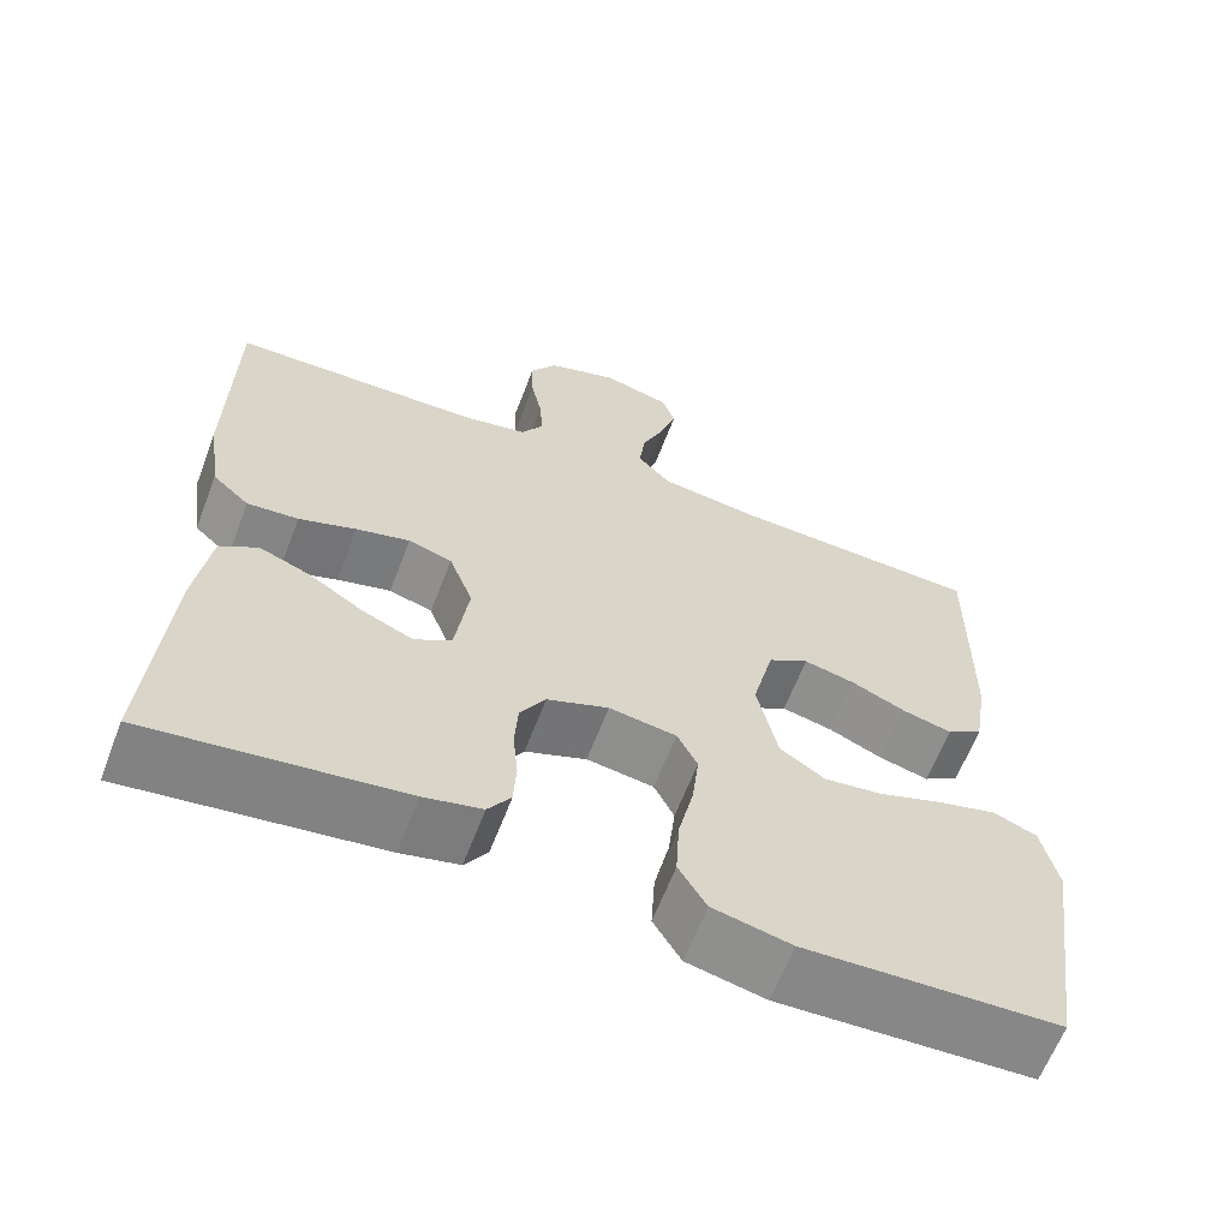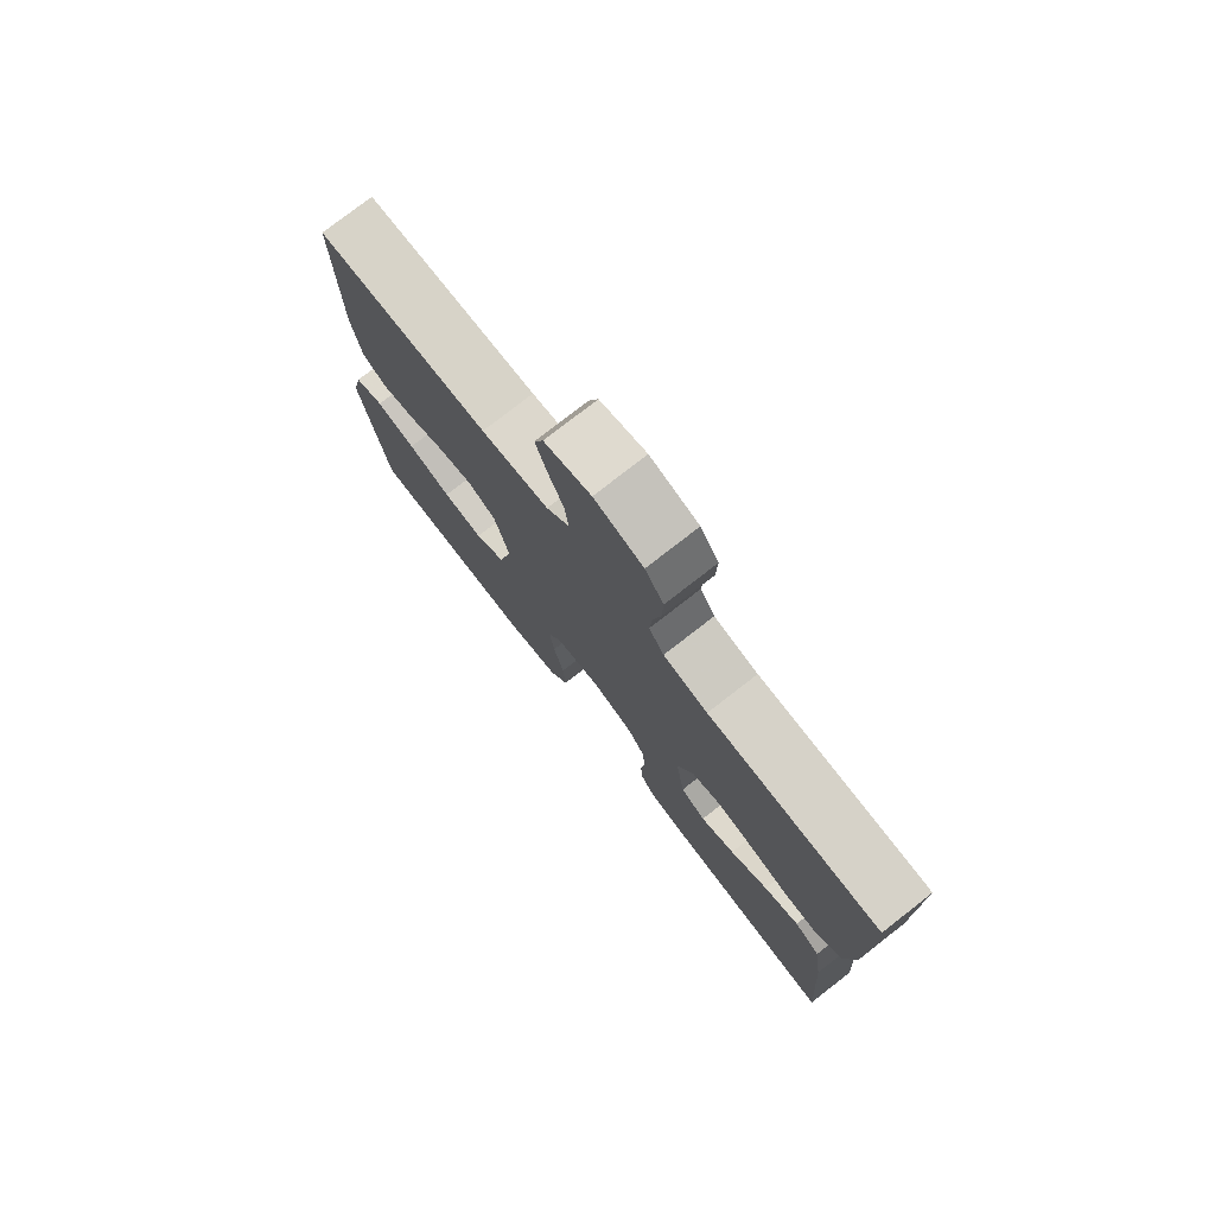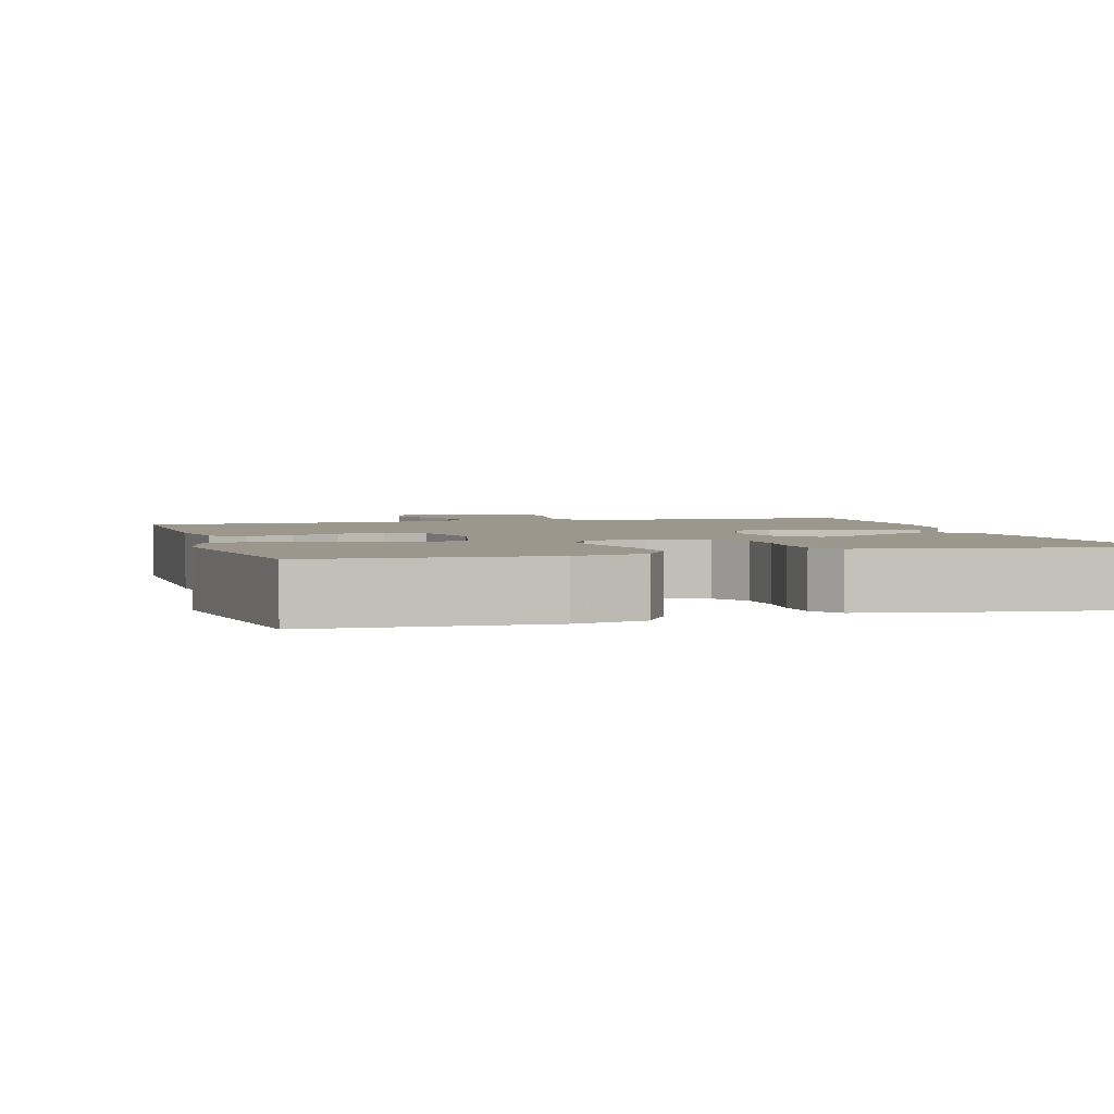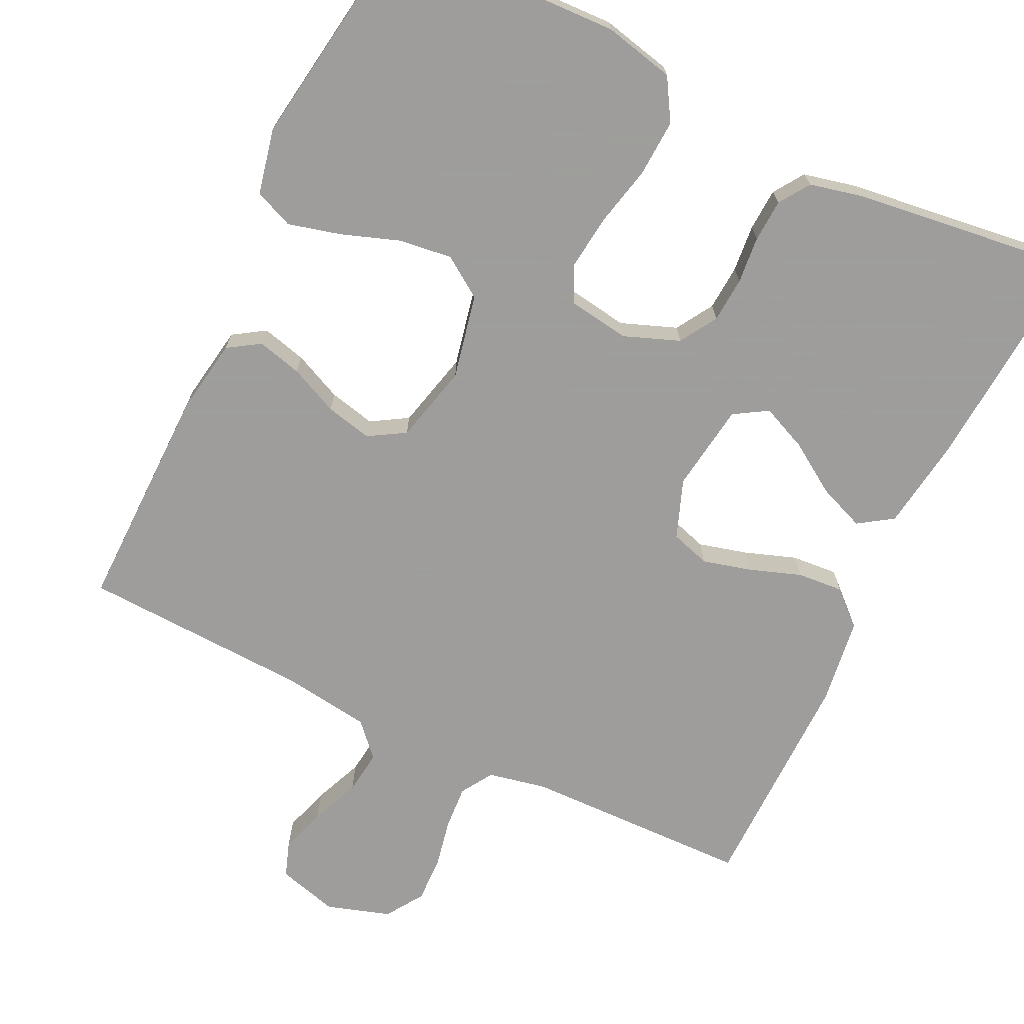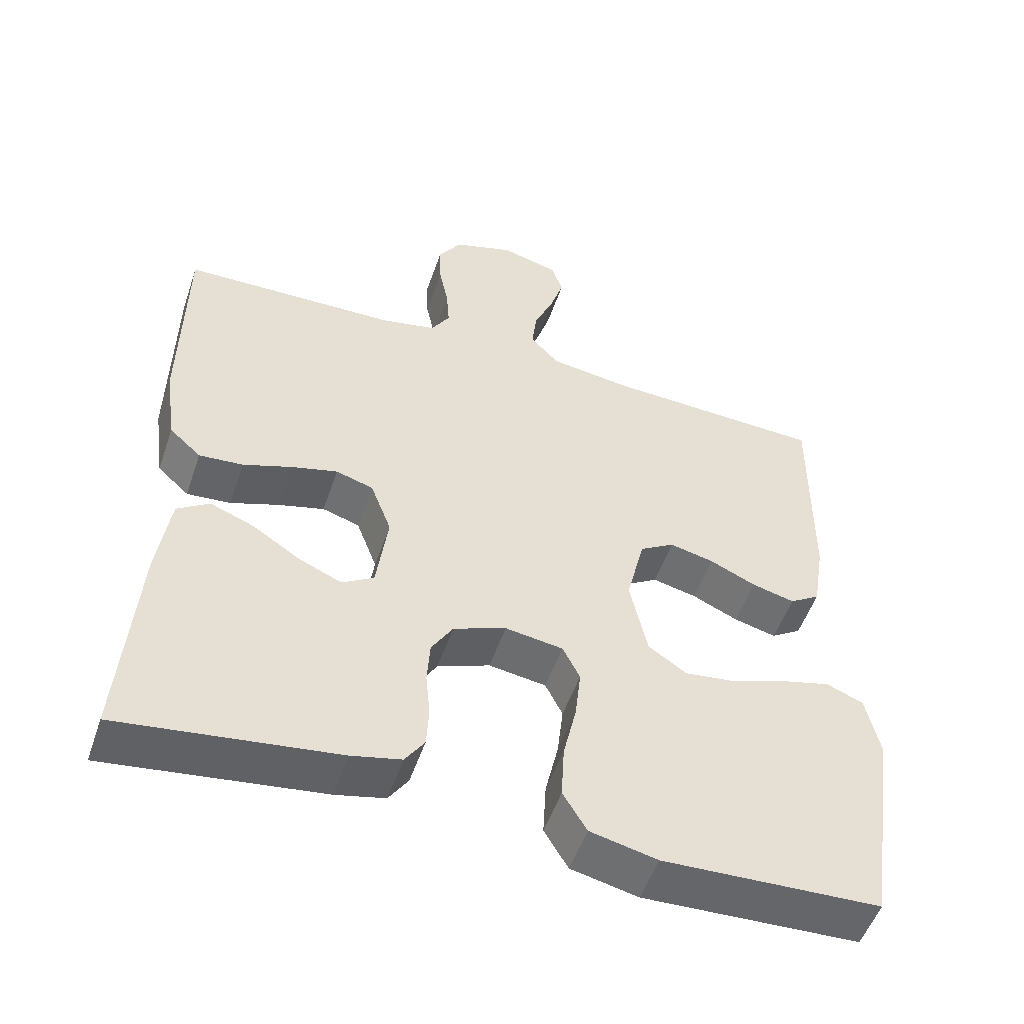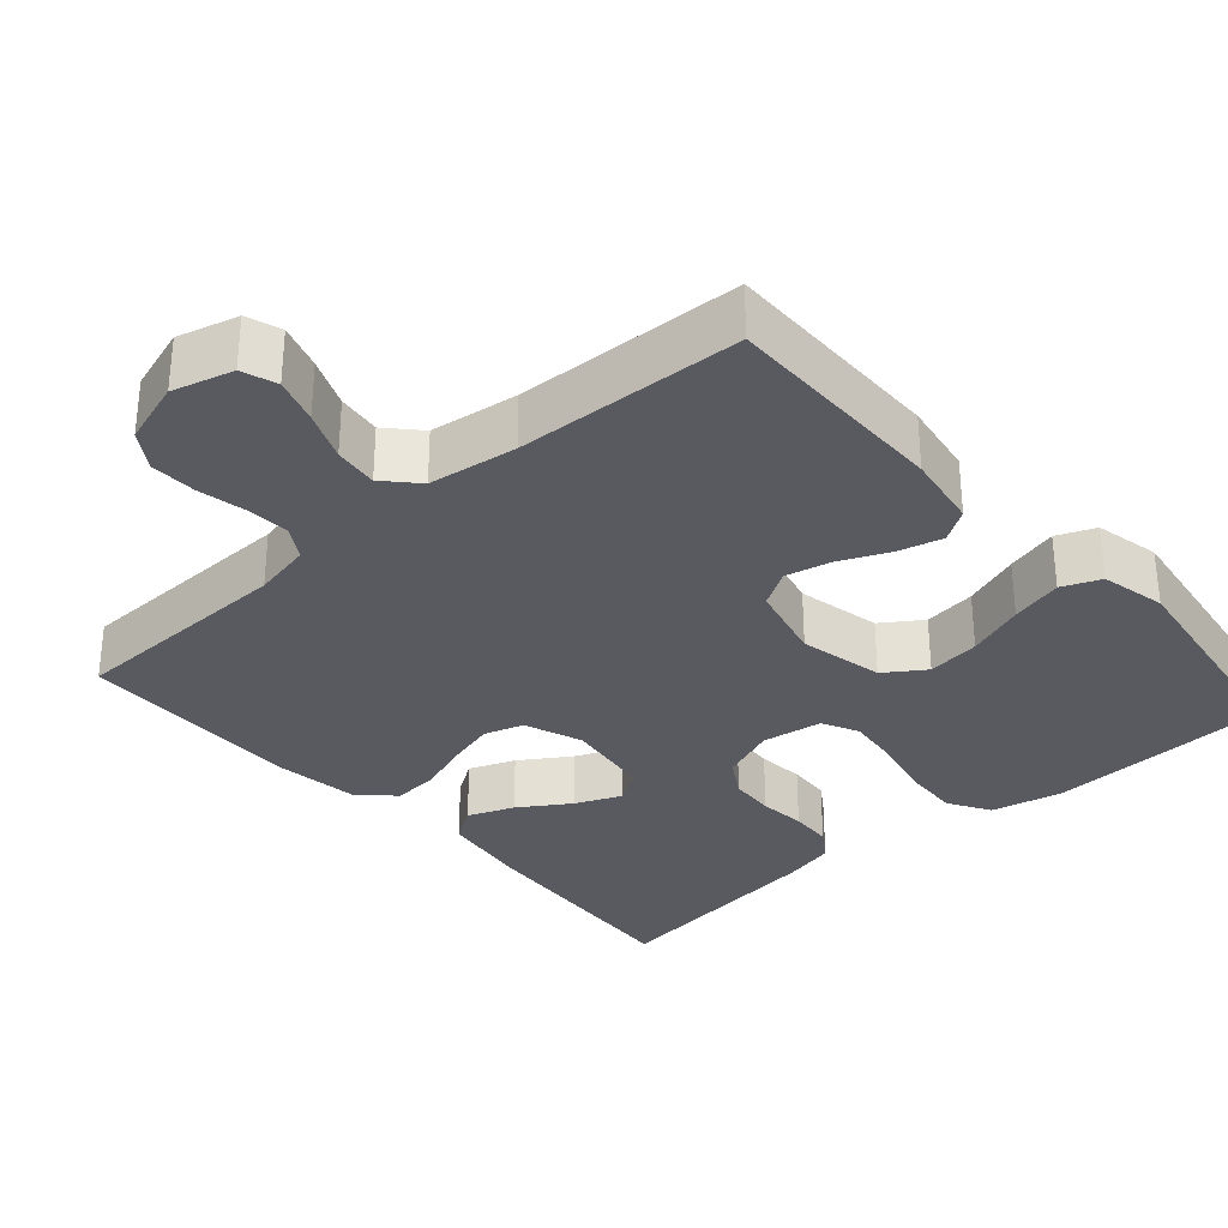
<metadata>
{"format":"obj","ext":"obj","renderer":"f3d","projection":"perspective","resolution":1024,"background":"white","views":[{"elev":-63.1,"azim":-20.9,"up":"+Z"},{"elev":77.4,"azim":-127.9,"up":"+Z"},{"elev":2.8,"azim":163.8,"up":"+Y"},{"elev":-70.7,"azim":154.2,"up":"+Y"},{"elev":-52.3,"azim":-18.7,"up":"+Z"},{"elev":-31.9,"azim":41.4,"up":"+Y"}]}
</metadata>
<code>
v -0.5 0.07 0.5
v -0.2 0.07 0.507
v -0.123 0.07 0.523
v -0.097 0.07 0.565
v -0.101 0.07 0.622
v -0.114 0.07 0.686
v -0.116 0.07 0.747
v -0.084 0.07 0.796
v 0 0.07 0.823
v 0.08 0.07 0.801
v 0.096 0.07 0.755
v 0.077 0.07 0.695
v 0.05 0.07 0.63
v 0.043 0.07 0.572
v 0.083 0.07 0.529
v 0.2 0.07 0.513
v 0.5 0.07 0.5
v 0.497 0.07 0.2
v 0.481 0.07 0.101
v 0.439 0.07 0.074
v 0.38 0.07 0.089
v 0.316 0.07 0.118
v 0.255 0.07 0.132
v 0.207 0.07 0.103
v 0.182 0.07 0
v 0.206 0.07 -0.111
v 0.259 0.07 -0.147
v 0.329 0.07 -0.138
v 0.405 0.07 -0.111
v 0.474 0.07 -0.093
v 0.525 0.07 -0.114
v 0.544 0.07 -0.2
v 0.5 0.07 -0.5
v 0.2 0.07 -0.512
v 0.107 0.07 -0.491
v 0.074 0.07 -0.436
v 0.078 0.07 -0.361
v 0.096 0.07 -0.281
v 0.104 0.07 -0.21
v 0.08 0.07 -0.162
v 0 0.07 -0.15
v -0.073 0.07 -0.178
v -0.103 0.07 -0.227
v -0.107 0.07 -0.287
v -0.101 0.07 -0.349
v -0.104 0.07 -0.405
v -0.131 0.07 -0.445
v -0.2 0.07 -0.461
v -0.5 0.07 -0.5
v -0.478 0.07 -0.2
v -0.461 0.07 -0.08
v -0.416 0.07 -0.05
v -0.355 0.07 -0.074
v -0.289 0.07 -0.117
v -0.229 0.07 -0.143
v -0.185 0.07 -0.116
v -0.169 0.07 0
v -0.198 0.07 0.077
v -0.25 0.07 0.093
v -0.314 0.07 0.076
v -0.382 0.07 0.052
v -0.443 0.07 0.047
v -0.487 0.07 0.087
v -0.503 0.07 0.2
v -0.5 0 0.5
v -0.2 0 0.507
v -0.123 0 0.523
v -0.097 0 0.565
v -0.101 0 0.622
v -0.114 0 0.686
v -0.116 0 0.747
v -0.084 0 0.796
v 0 0 0.823
v 0.08 0 0.801
v 0.096 0 0.755
v 0.077 0 0.695
v 0.05 0 0.63
v 0.043 0 0.572
v 0.083 0 0.529
v 0.2 0 0.513
v 0.5 0 0.5
v 0.497 0 0.2
v 0.481 0 0.101
v 0.439 0 0.074
v 0.38 0 0.089
v 0.316 0 0.118
v 0.255 0 0.132
v 0.207 0 0.103
v 0.182 0 0
v 0.206 0 -0.111
v 0.259 0 -0.147
v 0.329 0 -0.138
v 0.405 0 -0.111
v 0.474 0 -0.093
v 0.525 0 -0.114
v 0.544 0 -0.2
v 0.5 0 -0.5
v 0.2 0 -0.512
v 0.107 0 -0.491
v 0.074 0 -0.436
v 0.078 0 -0.361
v 0.096 0 -0.281
v 0.104 0 -0.21
v 0.08 0 -0.162
v 0 0 -0.15
v -0.073 0 -0.178
v -0.103 0 -0.227
v -0.107 0 -0.287
v -0.101 0 -0.349
v -0.104 0 -0.405
v -0.131 0 -0.445
v -0.2 0 -0.461
v -0.5 0 -0.5
v -0.478 0 -0.2
v -0.461 0 -0.08
v -0.416 0 -0.05
v -0.355 0 -0.074
v -0.289 0 -0.117
v -0.229 0 -0.143
v -0.185 0 -0.116
v -0.169 0 0
v -0.198 0 0.077
v -0.25 0 0.093
v -0.314 0 0.076
v -0.382 0 0.052
v -0.443 0 0.047
v -0.487 0 0.087
v -0.503 0 0.2
f 64 1 2
f 63 64 2
f 62 63 2
f 61 62 2
f 60 61 2
f 59 60 2 3
f 58 59 3 4
f 57 58 4
f 52 53 54
f 51 52 54
f 50 51 54
f 49 50 54
f 48 49 54
f 47 48 54
f 46 47 54
f 45 46 54
f 44 45 54
f 43 44 54 55
f 42 43 55 56
f 36 37 38
f 35 36 38
f 34 35 38
f 33 34 38
f 32 33 38
f 31 32 38
f 30 31 38
f 29 30 38
f 28 29 38
f 27 28 38 39
f 26 27 39 40
f 20 21 22
f 19 20 22
f 18 19 22
f 17 18 22
f 16 17 22
f 15 16 22 23
f 14 15 23 24
f 11 12 13
f 10 11 13
f 9 10 13
f 8 9 13
f 7 8 13
f 6 7 13
f 5 6 13
f 4 5 13 14
f 14 24 25
f 4 14 25
f 57 4 25
f 56 57 25
f 42 56 25
f 41 42 25
f 25 26 40 41
f 66 65 128
f 66 128 127
f 66 127 126
f 66 126 125
f 66 125 124
f 67 66 124 123
f 68 67 123 122
f 68 122 121
f 118 117 116
f 118 116 115
f 118 115 114
f 118 114 113
f 118 113 112
f 118 112 111
f 118 111 110
f 118 110 109
f 118 109 108
f 119 118 108 107
f 120 119 107 106
f 102 101 100
f 102 100 99
f 102 99 98
f 102 98 97
f 102 97 96
f 102 96 95
f 102 95 94
f 102 94 93
f 102 93 92
f 103 102 92 91
f 104 103 91 90
f 86 85 84
f 86 84 83
f 86 83 82
f 86 82 81
f 86 81 80
f 87 86 80 79
f 88 87 79 78
f 77 76 75
f 77 75 74
f 77 74 73
f 77 73 72
f 77 72 71
f 77 71 70
f 77 70 69
f 78 77 69 68
f 89 88 78
f 89 78 68
f 89 68 121
f 89 121 120
f 89 120 106
f 89 106 105
f 105 104 90 89
f 1 65 66 2
f 2 66 67 3
f 3 67 68 4
f 4 68 69 5
f 5 69 70 6
f 6 70 71 7
f 7 71 72 8
f 8 72 73 9
f 9 73 74 10
f 10 74 75 11
f 11 75 76 12
f 12 76 77 13
f 13 77 78 14
f 14 78 79 15
f 15 79 80 16
f 16 80 81 17
f 17 81 82 18
f 18 82 83 19
f 19 83 84 20
f 20 84 85 21
f 21 85 86 22
f 22 86 87 23
f 23 87 88 24
f 24 88 89 25
f 25 89 90 26
f 26 90 91 27
f 27 91 92 28
f 28 92 93 29
f 29 93 94 30
f 30 94 95 31
f 31 95 96 32
f 32 96 97 33
f 33 97 98 34
f 34 98 99 35
f 35 99 100 36
f 36 100 101 37
f 37 101 102 38
f 38 102 103 39
f 39 103 104 40
f 40 104 105 41
f 41 105 106 42
f 42 106 107 43
f 43 107 108 44
f 44 108 109 45
f 45 109 110 46
f 46 110 111 47
f 47 111 112 48
f 48 112 113 49
f 49 113 114 50
f 50 114 115 51
f 51 115 116 52
f 52 116 117 53
f 53 117 118 54
f 54 118 119 55
f 55 119 120 56
f 56 120 121 57
f 57 121 122 58
f 58 122 123 59
f 59 123 124 60
f 60 124 125 61
f 61 125 126 62
f 62 126 127 63
f 63 127 128 64
f 64 128 65 1

</code>
